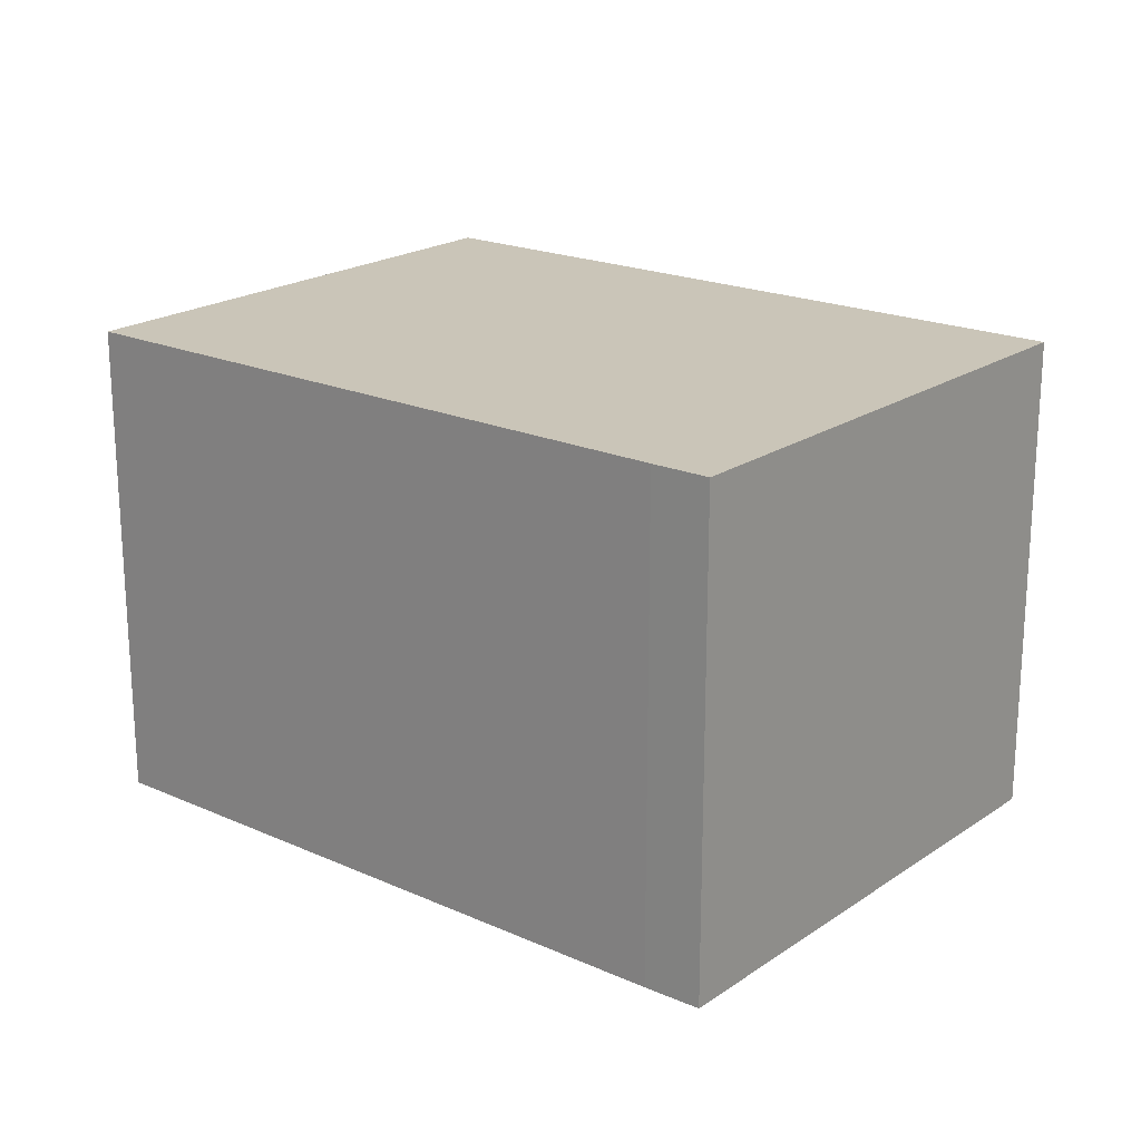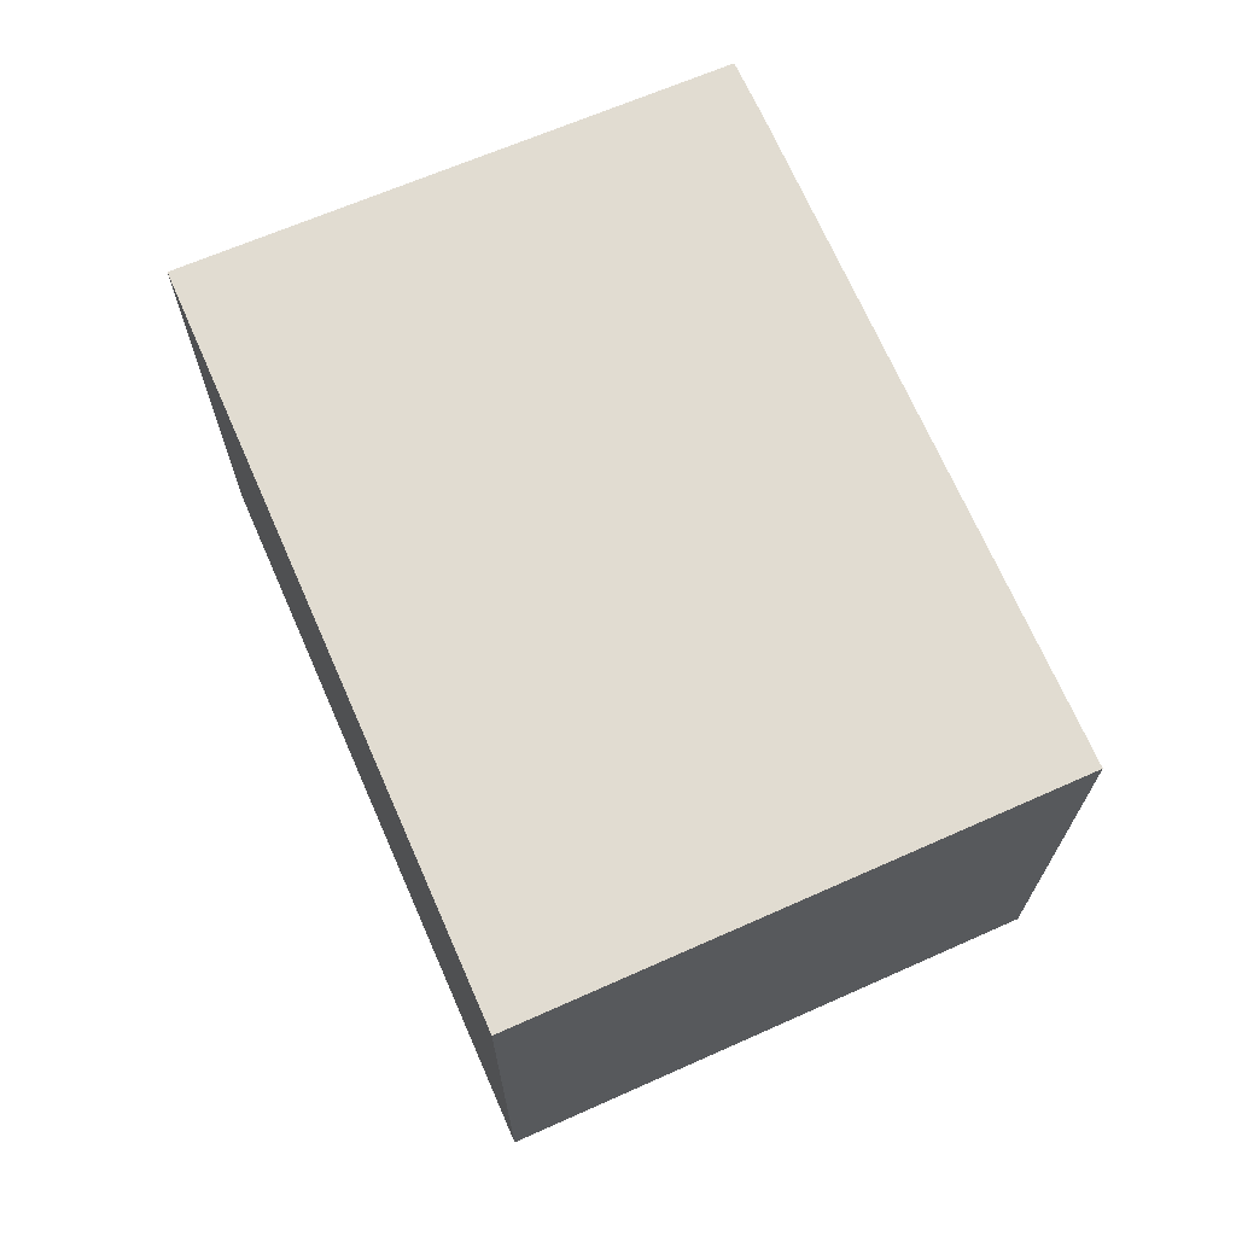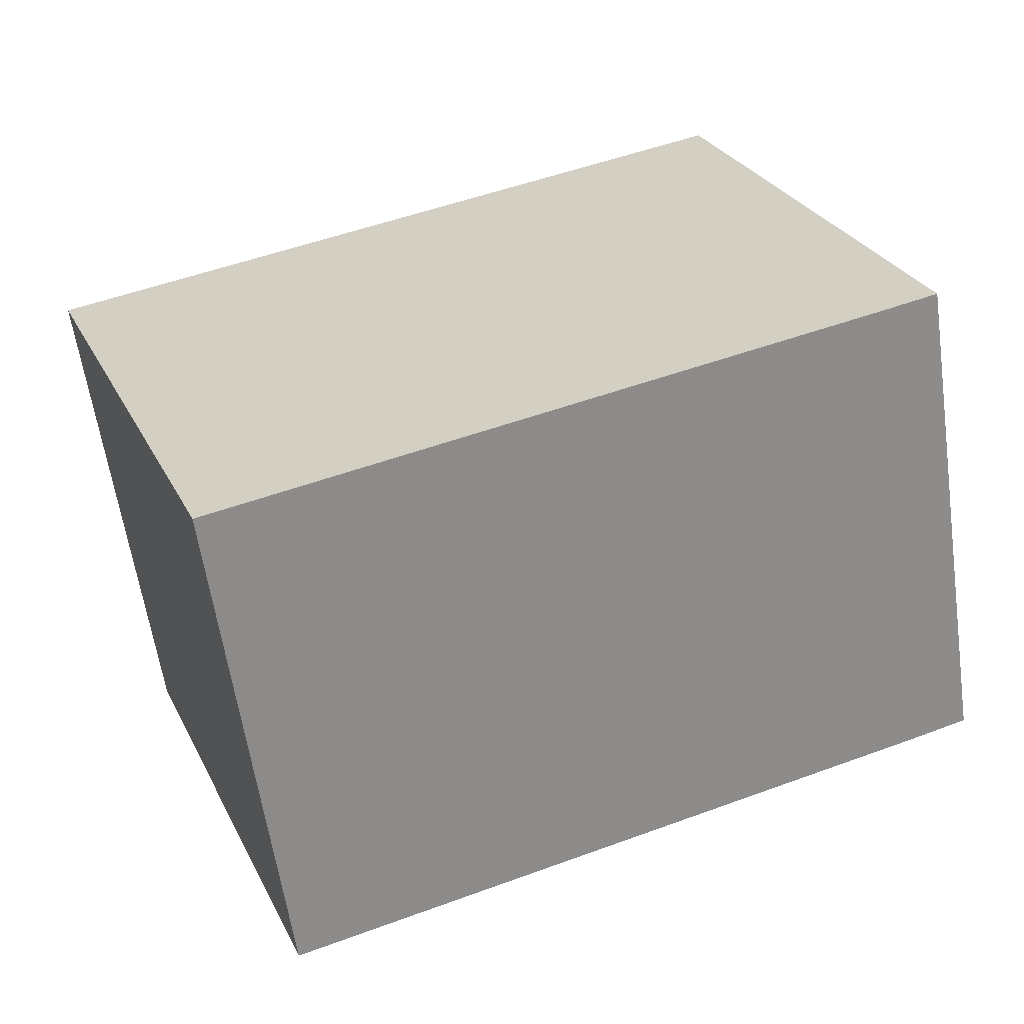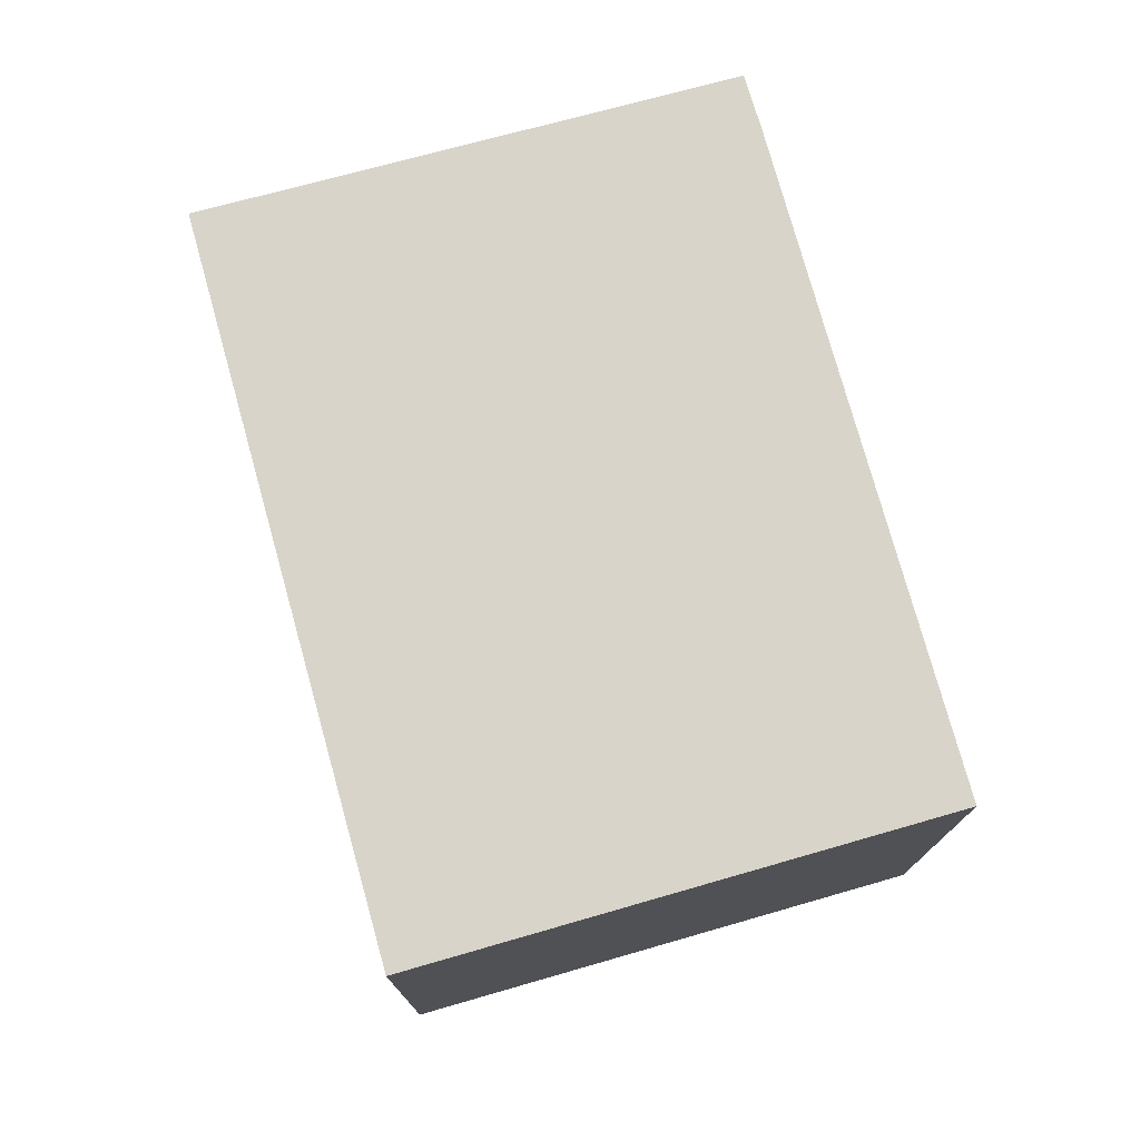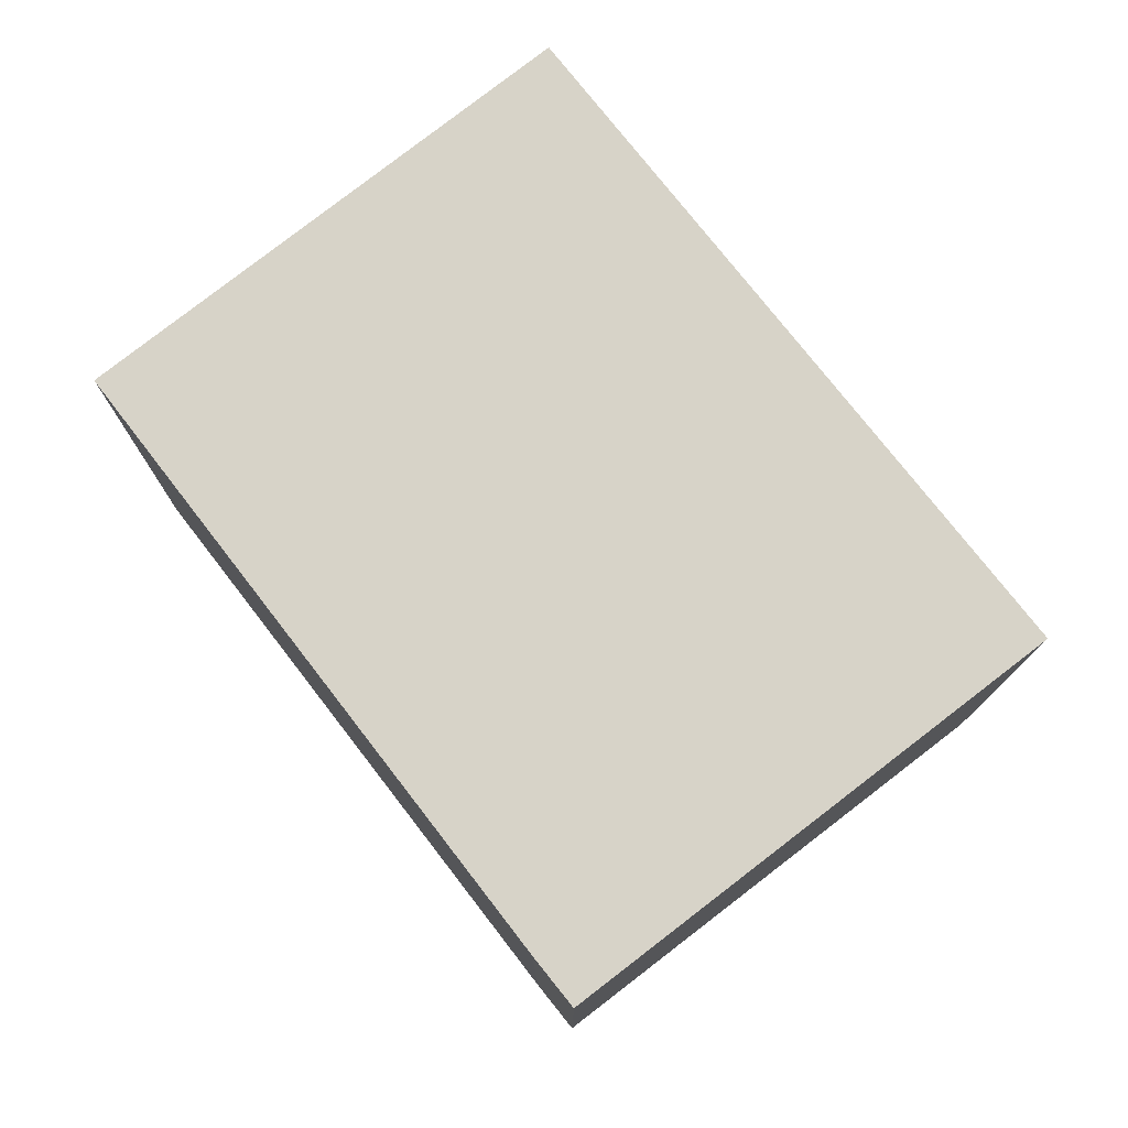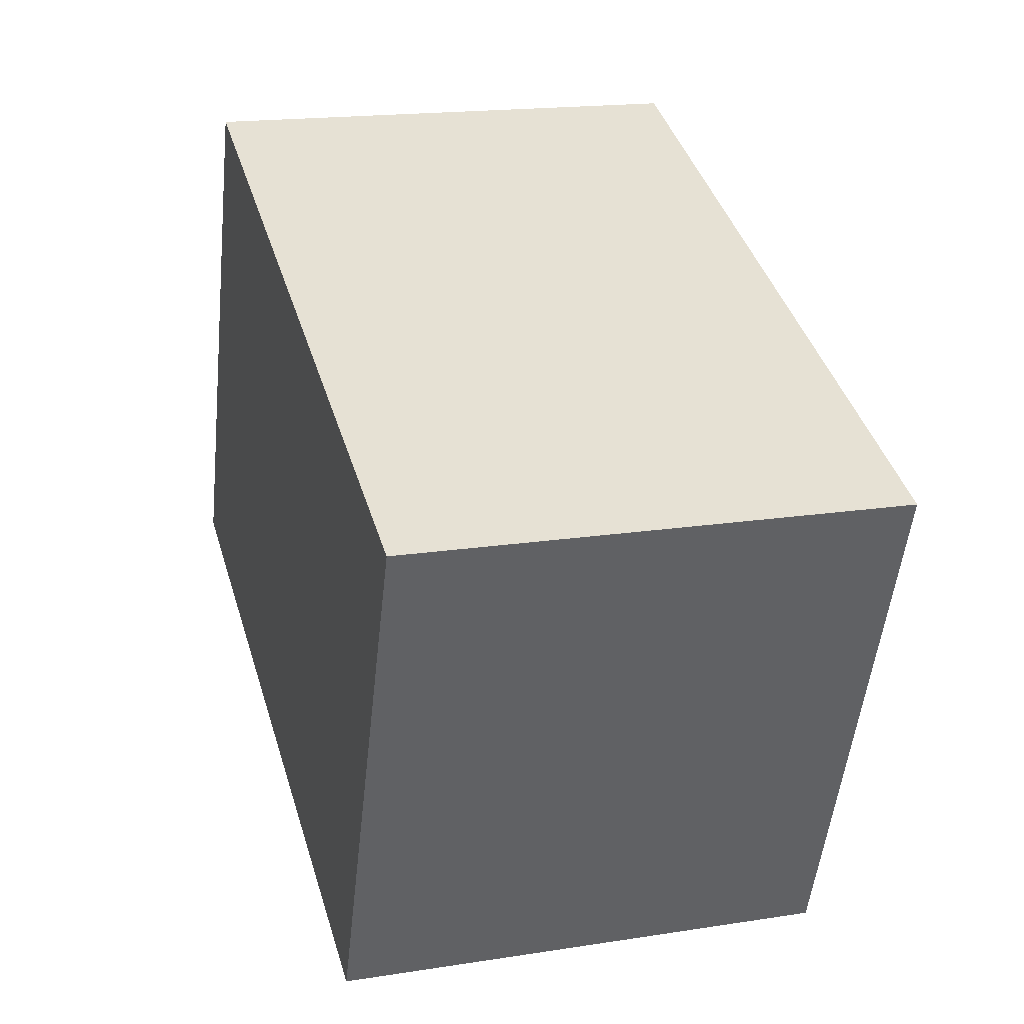
<metadata>
{"format":"obj","ext":"obj","renderer":"f3d","projection":"perspective","resolution":1024,"background":"white","views":[{"elev":20.3,"azim":-120.2,"up":"+Y"},{"elev":69.0,"azim":87.3,"up":"+Y"},{"elev":-61.0,"azim":-171.7,"up":"+Z"},{"elev":75.7,"azim":95.3,"up":"+Y"},{"elev":77.0,"azim":-107.1,"up":"+Y"},{"elev":17.9,"azim":73.0,"up":"+Z"}]}
</metadata>
<code>
v  2.716 6.979 7.304
v  0.785 6.979 -0.312
v  0 6.979 4.273e-16
v  9.379 6.979 -3.543
v  12.59 6.979 3.522
v  9.778 6.979 -3.692
v  9.778 2.261e-16 -3.692
v  0.785 1.91e-17 -0.312
v  9.379 2.169e-16 -3.543
v  0 0 0
v  2.716 -4.472e-16 7.304
v  12.59 -2.157e-16 3.522
g defaultobject
f 1 2 3
f 2 1 4
f 4 1 5
f 4 5 6
f 7 4 6
f 4 7 2
f 2 7 8
f 8 7 9
f 8 3 2
f 3 8 10
f 10 1 3
f 1 10 11
f 11 5 1
f 5 11 12
f 12 6 5
f 6 12 7
f 10 12 11
f 12 10 8
f 12 8 9
f 12 9 7

</code>
